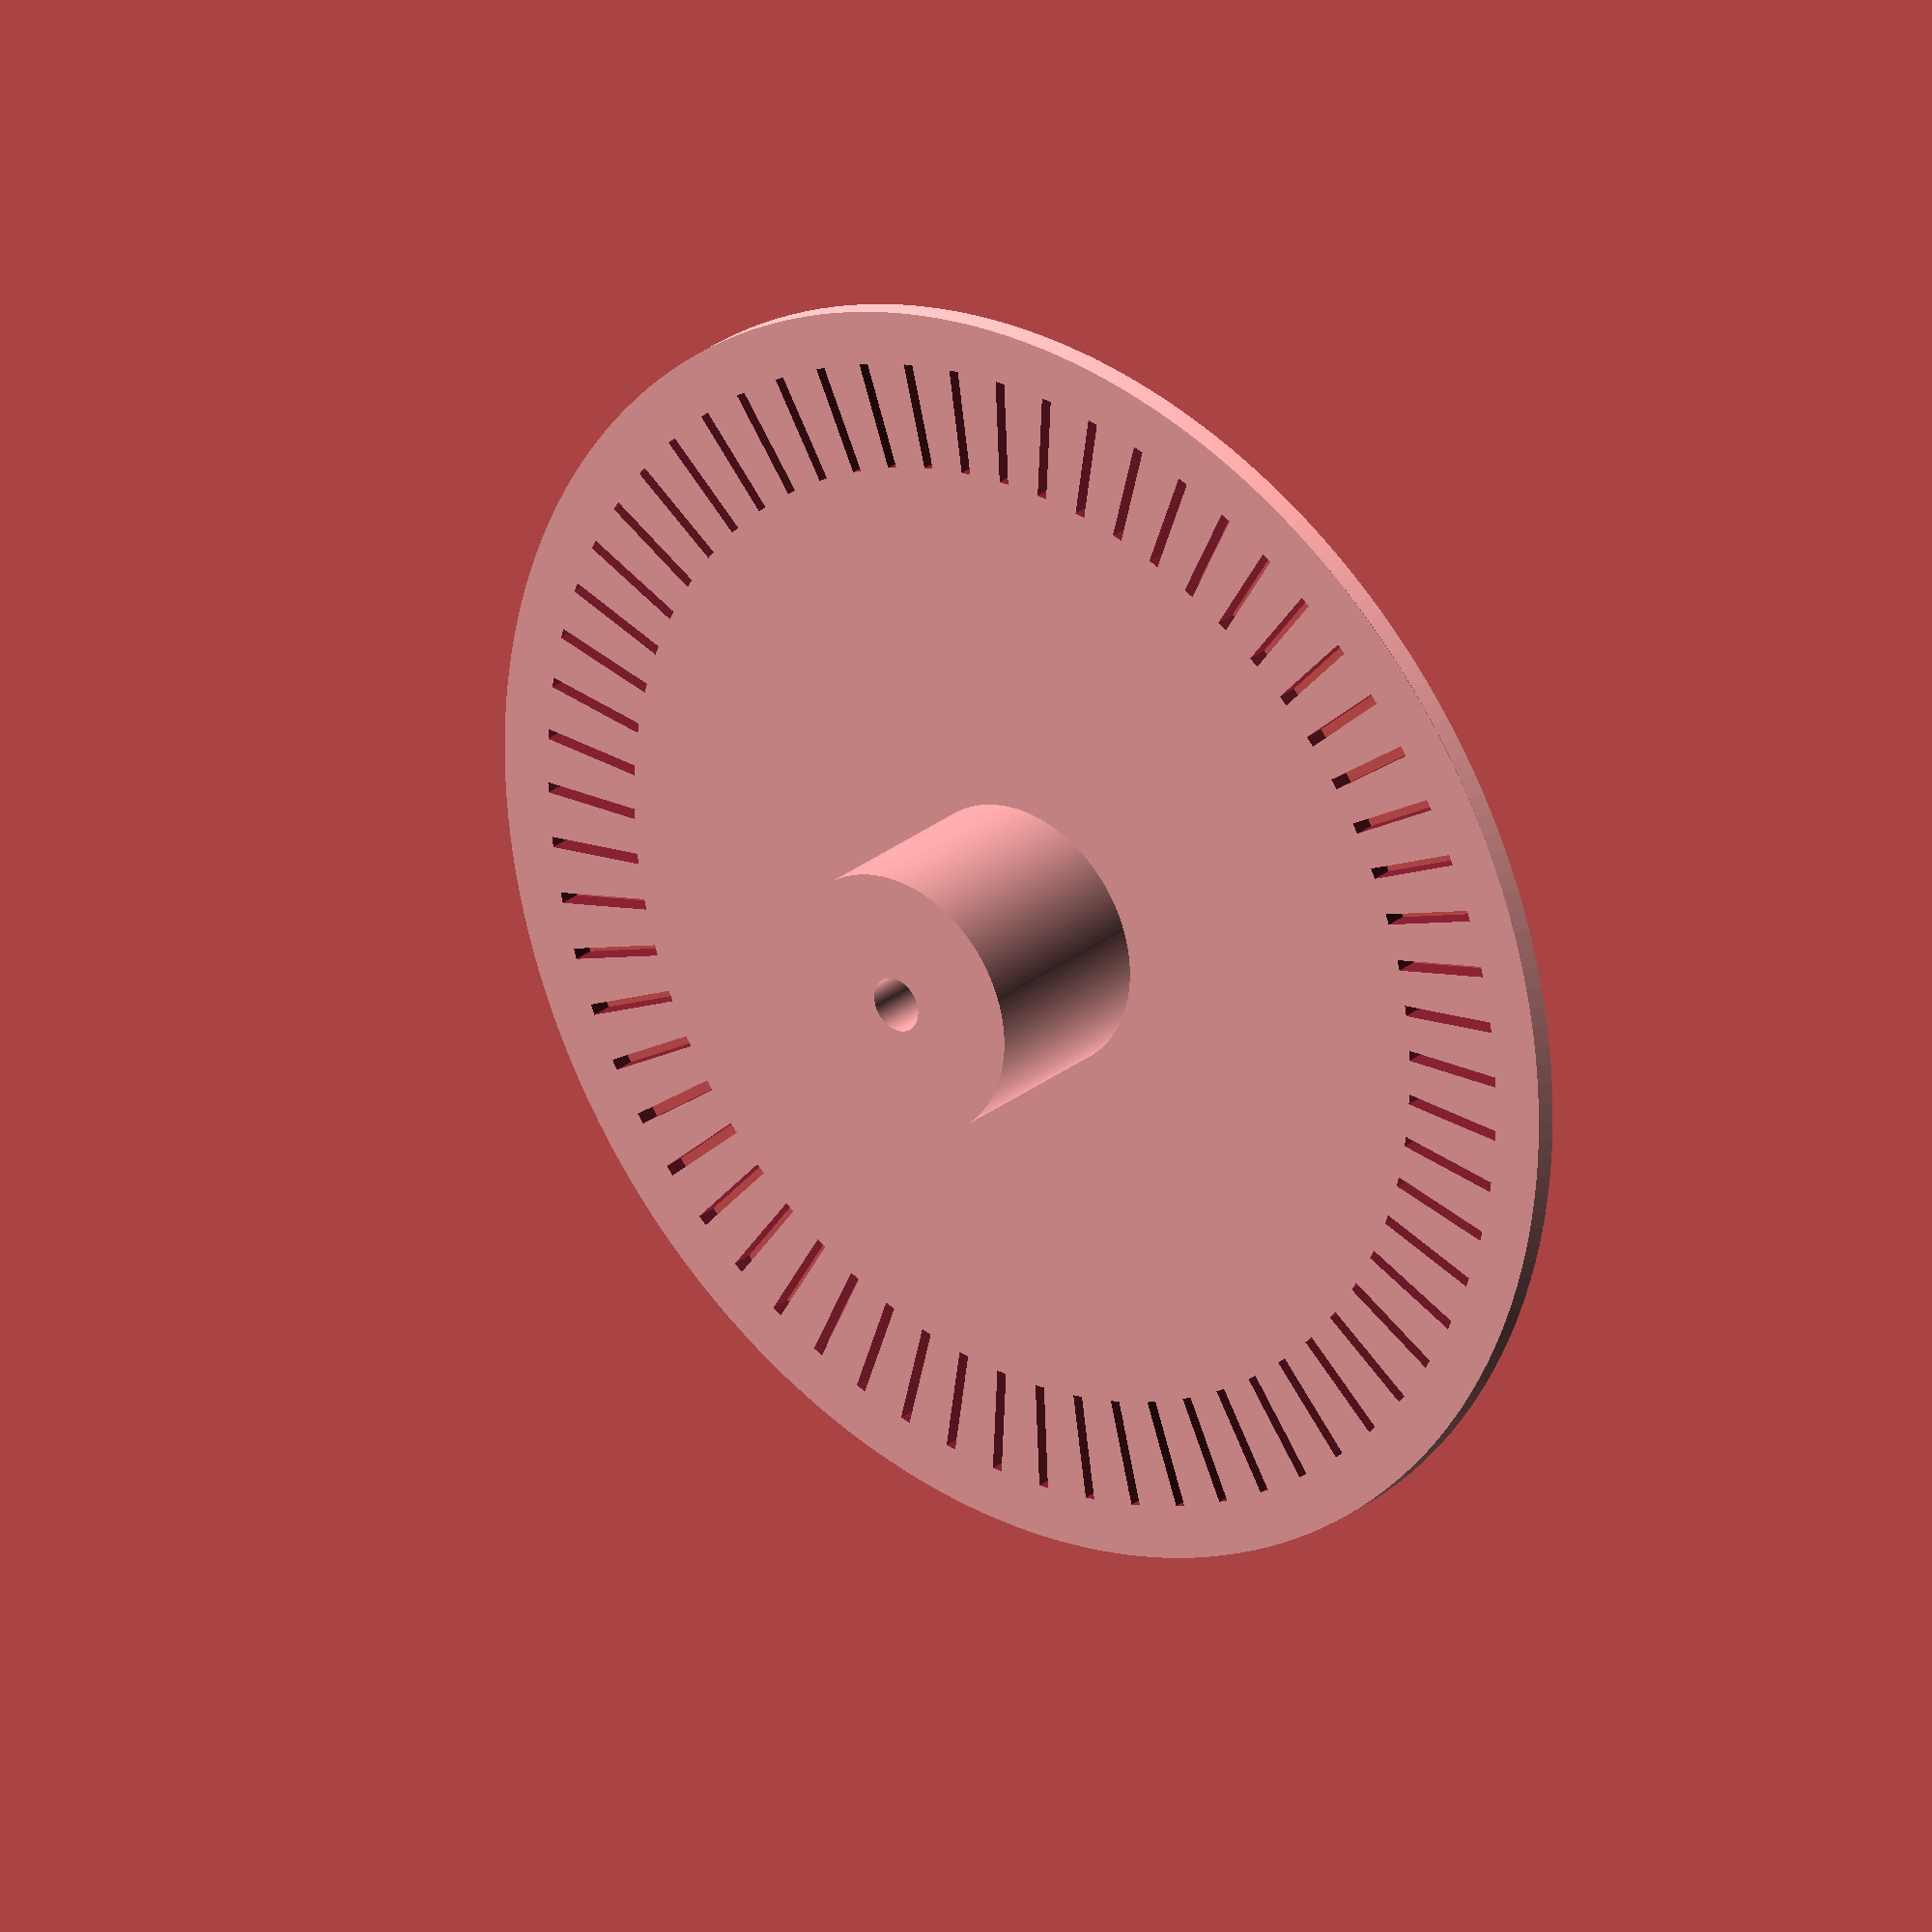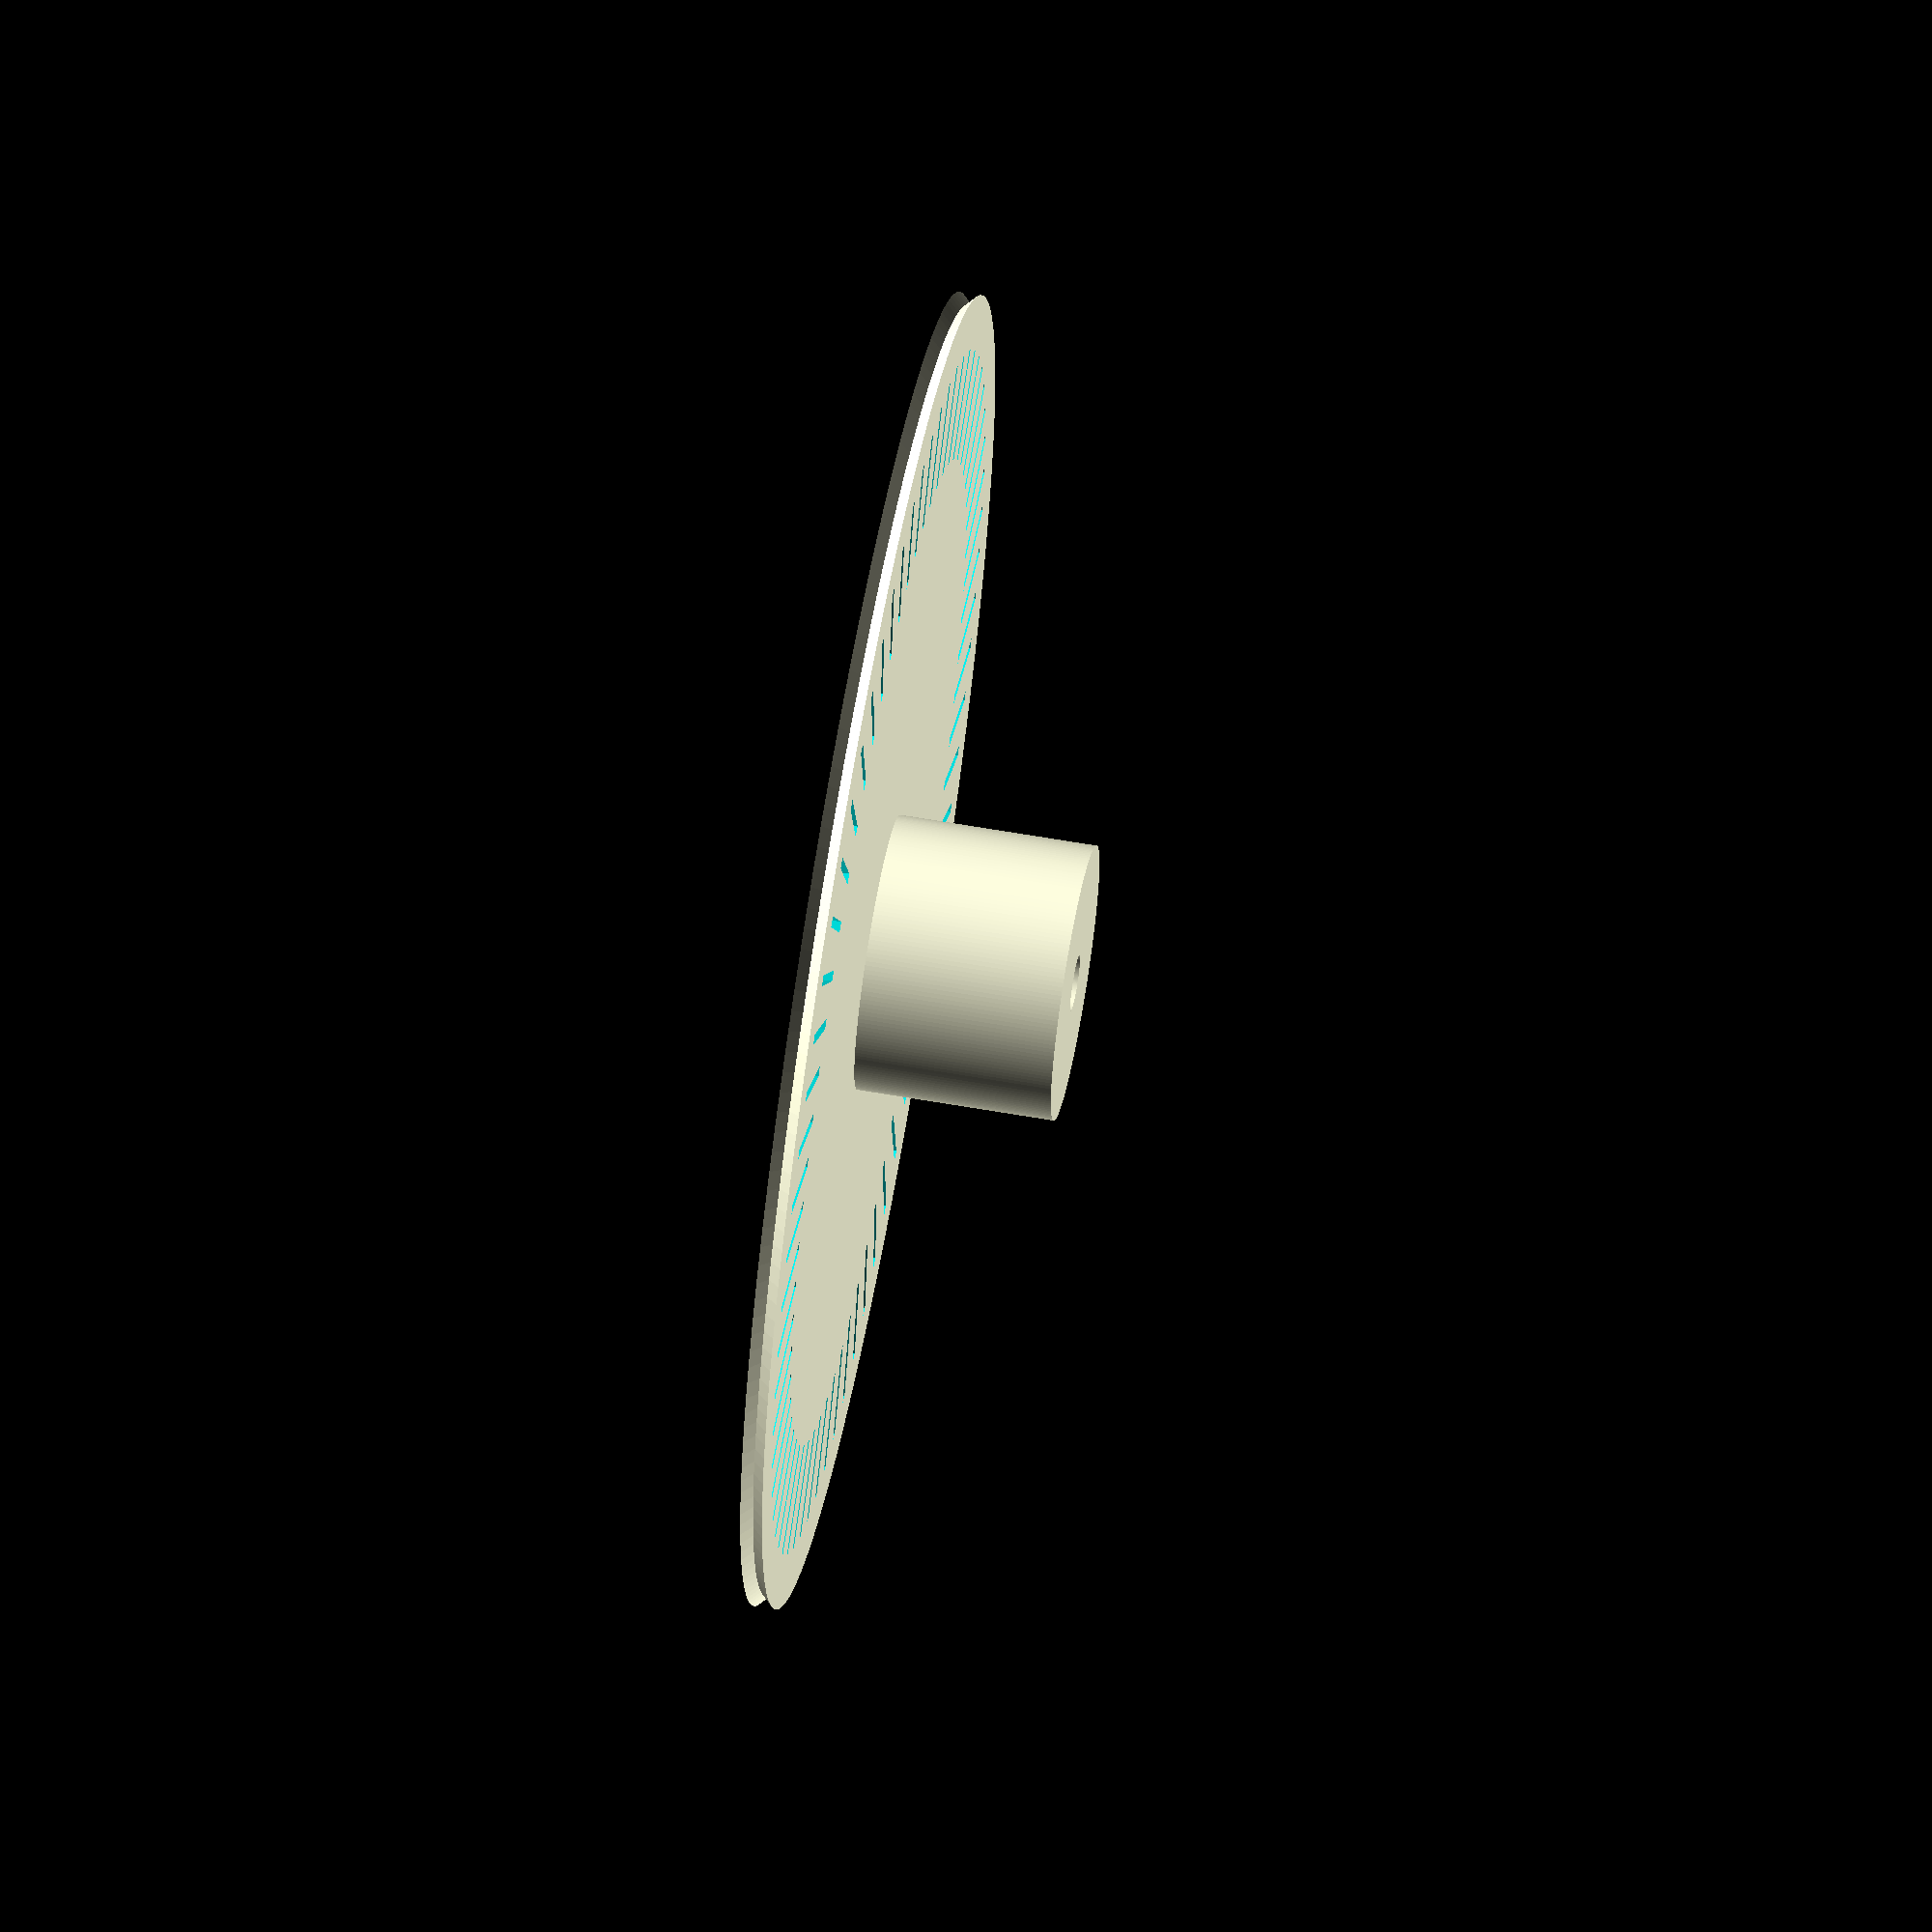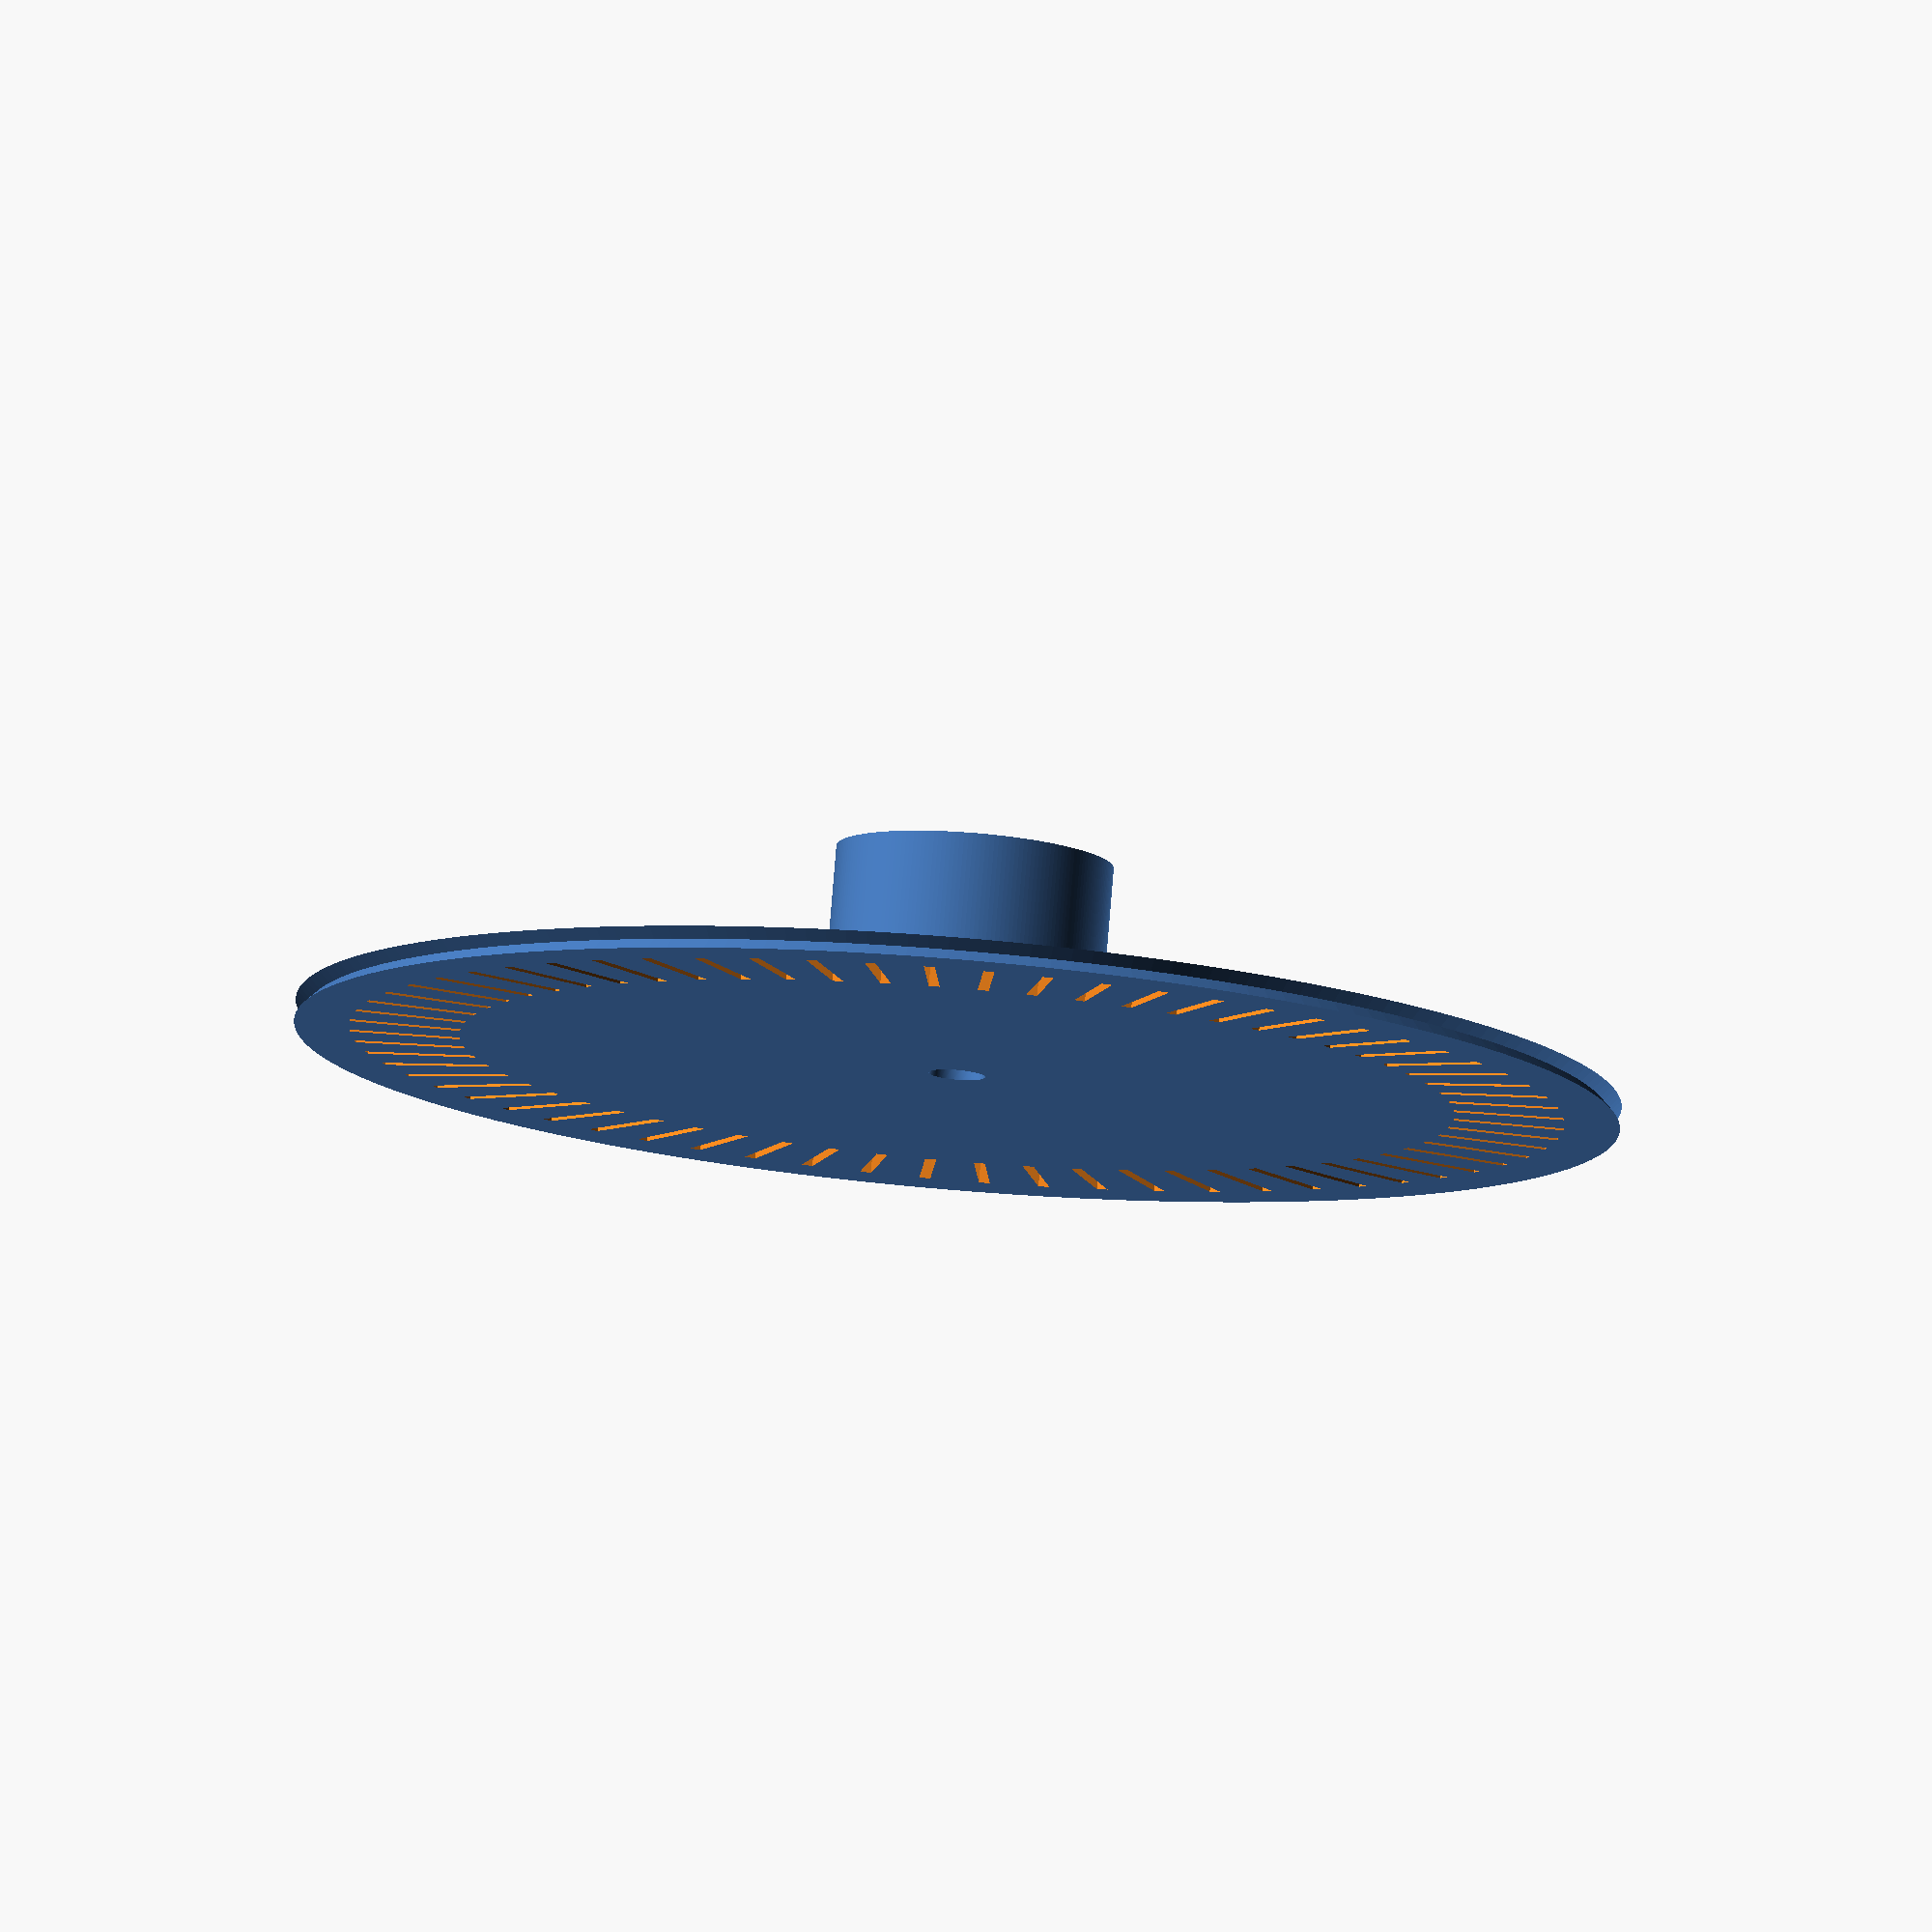
<openscad>
// All units are in mm.
// Modified from Thingyverse.

shaftDiameter = 5.1;
wheelDiameter = 120;
shaftMargin = 10;
shaftHeight = 20;
shaftBevel = 0;

// 3x of this value
wheelHeigh = 2;
wheelGrooveDepth = 1;

encoderInnerRadius = 45;
encoderOuterRadius = 55;
encoderSlitWidth = 1;
encoderSlitMargin = 1;
encoderSlitCount = 64;

shaftR = shaftDiameter/2;
wheelR = wheelDiameter/2;

encoderSlitLength = encoderOuterRadius-encoderInnerRadius;

difference () {
	rotate_extrude($fn=200) 
    polygon( points=[ 
        [shaftR,0],[wheelR,0]
        ,[wheelR-wheelGrooveDepth,wheelHeigh/2]
        ,[wheelR,wheelHeigh]
        ,[shaftR+shaftMargin,wheelHeigh]
        ,[shaftR+shaftMargin,shaftHeight]
        ,[shaftR+shaftBevel,shaftHeight]
        ,[shaftR,shaftHeight-shaftBevel]] 
    );
	
	union() {
		for(i=[0:encoderSlitCount-1]) 
        {
			rotate(a = [0,0,(360/encoderSlitCount)*i]) 
            {
				translate(
                    v=[0,encoderInnerRadius+(encoderSlitLength/2),wheelHeigh/2]
                    ) {
                            cube(size = [encoderSlitWidth,encoderSlitLength,wheelHeigh+1]
                                    ,center = true
                        );
                    }
               }
		}
	}
}

</openscad>
<views>
elev=333.2 azim=31.1 roll=39.0 proj=o view=wireframe
elev=298.4 azim=261.0 roll=280.1 proj=o view=wireframe
elev=100.0 azim=182.6 roll=355.3 proj=o view=solid
</views>
